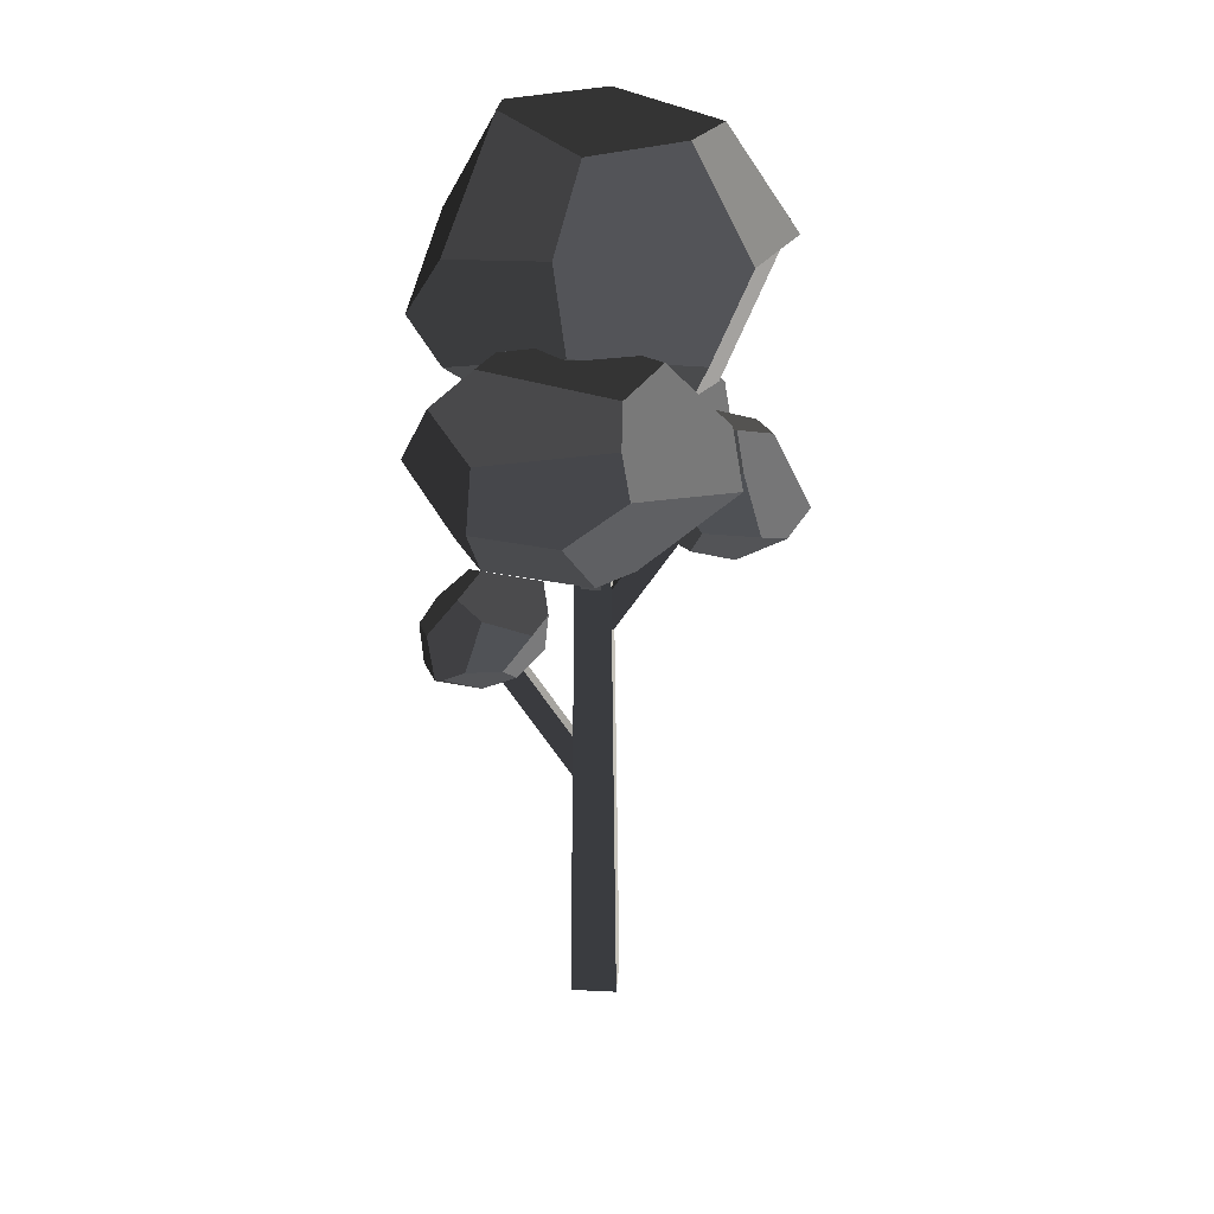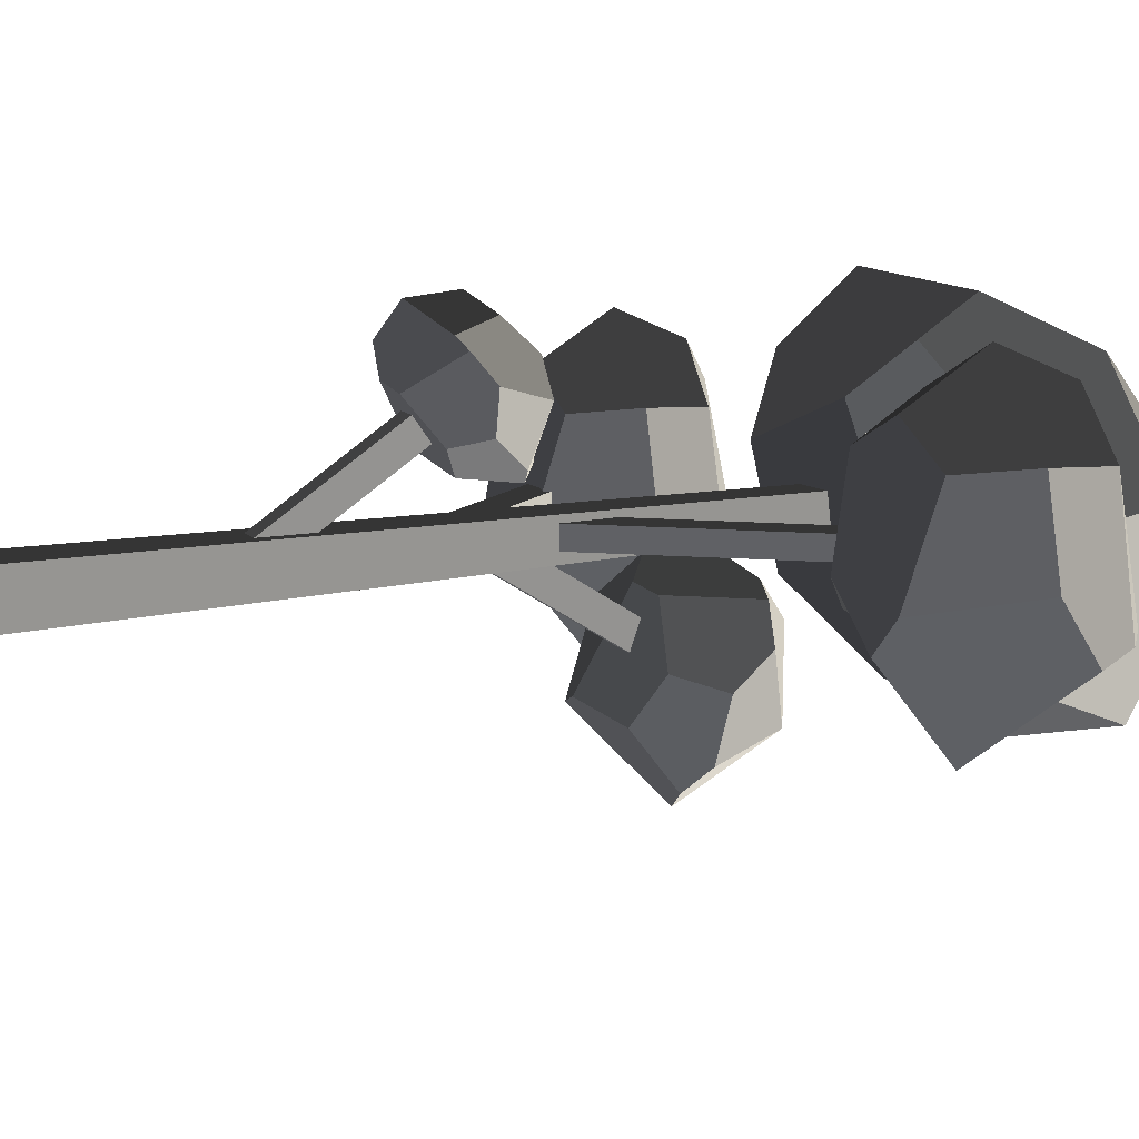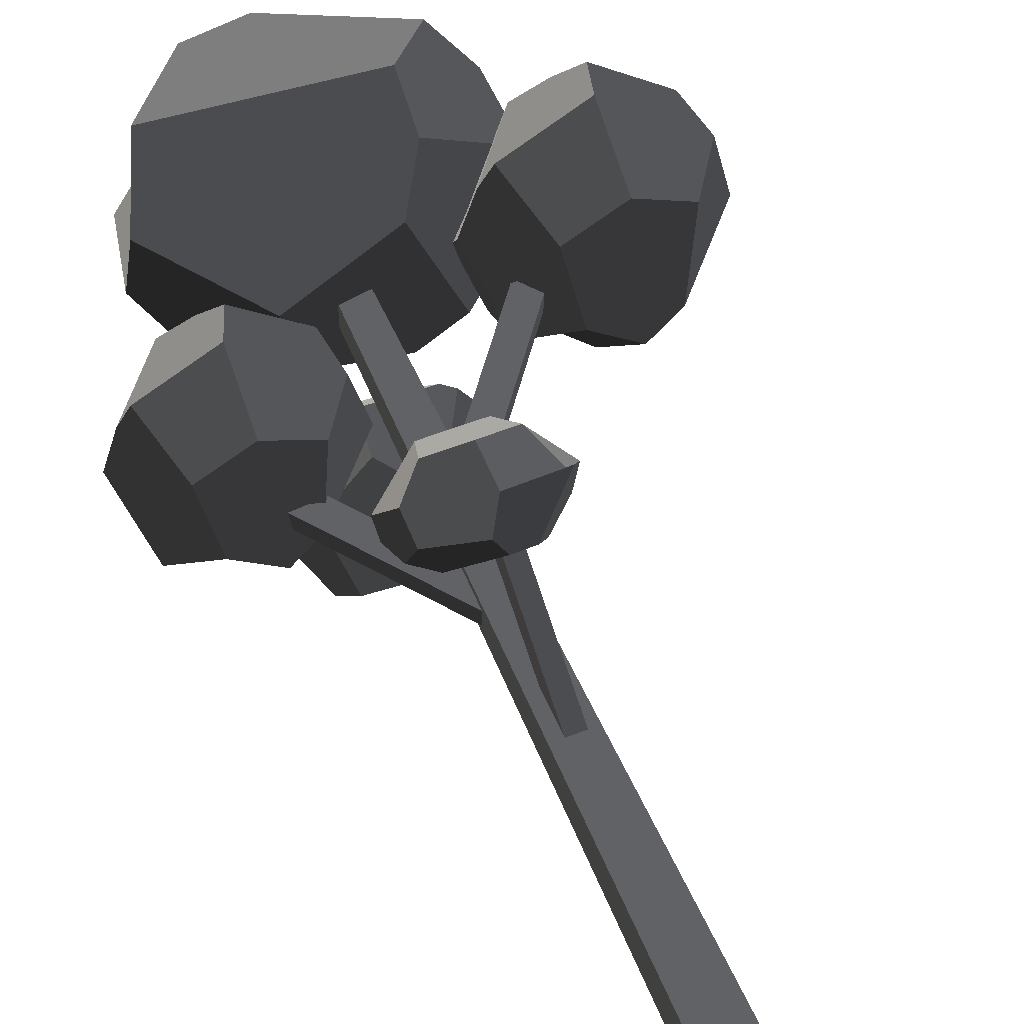
<metadata>
{"format":"obj","ext":"obj","renderer":"f3d","projection":"perspective","resolution":1024,"background":"white","views":[{"elev":29.5,"azim":-85.9,"up":"+Z"},{"elev":12.5,"azim":-116.5,"up":"+Y"},{"elev":55.3,"azim":157.3,"up":"+Y"}]}
</metadata>
<code>
v 1.249 -2.512 -1.128
v 1.609 -1.249 -0.5158
v 0.6885 -0.531 -0.3048
v 0.6872 -2.303 -1.305
v 0.2601 -0.7924 -0.6767
v -0.1166 -3.67 -0.3044
v 1.532 -2.786 -0.8117
v 1.249 -2.512 -1.128
v 0.6872 -2.303 -1.305
v -0.5069 -2.449 -1.127
v -0.7917 -3.291 -0.5468
v -0.2863 -0.8592 -0.5957
v 0.2601 -0.7924 -0.6767
v 0.6885 -0.531 -0.3048
v -0.9349 -0.9036 0.598
v 0.6118 -0.4157 0.4766
v -0.6705 -0.6942 0.6228
v -0.5069 -2.449 -1.127
v 0.6872 -2.303 -1.305
v 0.2601 -0.7924 -0.6767
v -0.2863 -0.8592 -0.5957
v -0.8985 -1.71 -0.7851
v 1.824 -1.444 0.1261
v 1.885 -2.362 -0.2174
v 0.9488 -2.722 0.7838
v 1.396 -1.638 0.8067
v 0.65 -1.171 1.119
v -0.2567 -1.368 1.222
v -0.6705 -0.6942 0.6228
v 0.6118 -0.4157 0.4766
v 1.885 -2.362 -0.2174
v 1.532 -2.786 -0.8117
v -0.1166 -3.67 -0.3044
v 0.399 -3.014 0.7843
v 0.9488 -2.722 0.7838
v -1.322 -1.441 0.4783
v -1.427 -1.909 -0.1697
v -0.8985 -1.71 -0.7851
v -0.2863 -0.8592 -0.5957
v -0.9349 -0.9036 0.598
v -0.1166 -3.67 -0.3044
v -0.7917 -3.291 -0.5468
v -1.235 -2.865 -0.3073
v -1.051 -2.546 0.7519
v -1.051 -2.546 0.7519
v 0.399 -3.014 0.7843
v -0.1166 -3.67 -0.3044
v -0.2276 -2.41 1.123
v -1.427 -1.909 -0.1697
v -1.322 -1.441 0.4783
v -1.051 -2.546 0.7519
v -1.235 -2.865 -0.3073
v 0.65 -1.171 1.119
v 1.396 -1.638 0.8067
v 0.9488 -2.722 0.7838
v 0.399 -3.014 0.7843
v -0.2567 -1.368 1.222
v -0.2276 -2.41 1.123
v 1.249 -2.512 -1.128
v 1.532 -2.786 -0.8117
v 1.885 -2.362 -0.2174
v 1.609 -1.249 -0.5158
v 1.824 -1.444 0.1261
v -1.235 -2.865 -0.3073
v -0.7917 -3.291 -0.5468
v -0.5069 -2.449 -1.127
v -1.427 -1.909 -0.1697
v -0.8985 -1.71 -0.7851
v -0.2567 -1.368 1.222
v -0.2276 -2.41 1.123
v -1.051 -2.546 0.7519
v -1.051 -2.546 0.7519
v -0.6705 -0.6942 0.6228
v -0.2567 -1.368 1.222
v -0.9349 -0.9036 0.598
v -1.322 -1.441 0.4783
v 0.6885 -0.531 -0.3048
v 1.609 -1.249 -0.5158
v 1.824 -1.444 0.1261
v 0.6118 -0.4157 0.4766
v 1.396 -1.638 0.8067
v 0.65 -1.171 1.119
v 0.867 1.033 -3.41
v 1.29 1.175 -3.184
v 1.29 2.211 -3.706
v 0.4533 2.457 -4.082
v 0.2295 2.01 -4.094
v 1.29 1.175 -3.184
v 0.867 1.033 -3.41
v -0.06391 0.8019 -3.248
v -0.2885 0.7104 -2.434
v 1.48 1.31 -2.854
v 0.2295 0.8422 -2.066
v 0.2295 2.01 -4.094
v 0.4533 2.457 -4.082
v 0.2295 2.973 -3.788
v -0.1965 1.904 -4.02
v -0.7463 2.642 -3.556
v -0.9179 2.471 -3.436
v -0.06391 0.8019 -3.248
v 0.867 1.033 -3.41
v 0.2295 2.01 -4.094
v -0.1965 1.904 -4.02
v -0.5225 1.26 -3.569
v 1.355 2.567 -3.274
v 1.583 1.951 -2.842
v 0.7174 2.189 -2.15
v 0.9195 2.8 -2.833
v 0.2295 3.034 -2.997
v -0.4605 2.8 -2.833
v -0.7463 2.642 -3.556
v 0.2295 2.973 -3.788
v 0.7174 2.189 -2.15
v 1.583 1.951 -2.842
v 1.48 1.31 -2.854
v 0.2295 0.8422 -2.066
v 0.3325 1.93 -1.969
v -0.5225 1.26 -3.569
v -0.1965 1.904 -4.02
v -0.9179 2.471 -3.436
v -1.021 1.427 -3.157
v -1.124 2.063 -3.151
v -0.2885 2.27 -2.207
v 0.3325 1.93 -1.969
v 0.2295 0.8422 -2.066
v -0.2885 0.7104 -2.434
v -0.8306 1.791 -2.305
v -0.2885 0.7104 -2.434
v -0.7276 0.9508 -2.602
v -0.8306 1.791 -2.305
v -1.021 1.427 -3.157
v -1.124 2.063 -3.151
v -0.8306 1.791 -2.305
v -0.7276 0.9508 -2.602
v 0.2295 3.034 -2.997
v 0.9195 2.8 -2.833
v 0.7174 2.189 -2.15
v 0.3325 1.93 -1.969
v -0.2885 2.27 -2.207
v -0.4605 2.8 -2.833
v 1.29 2.211 -3.706
v 1.29 1.175 -3.184
v 1.48 1.31 -2.854
v 1.583 1.951 -2.842
v 1.355 2.567 -3.274
v -0.06391 0.8019 -3.248
v -0.5225 1.26 -3.569
v -1.021 1.427 -3.157
v -0.2885 0.7104 -2.434
v -0.7276 0.9508 -2.602
v -0.9179 2.471 -3.436
v -0.7463 2.642 -3.556
v -0.4605 2.8 -2.833
v -1.124 2.063 -3.151
v -0.4605 2.8 -2.833
v -0.8306 1.791 -2.305
v -1.124 2.063 -3.151
v -0.2885 2.27 -2.207
v 0.2295 2.973 -3.788
v 0.4533 2.457 -4.082
v 1.29 2.211 -3.706
v 0.2295 3.034 -2.997
v 1.355 2.567 -3.274
v 0.9195 2.8 -2.833
v 2.13 1.909 1.076
v 2.435 1.299 1.529
v 1.568 -0.7286 1.529
v 0.9932 1.2 0.7918
v 0.9932 -0.7509 1.076
v 3.139 -2.13 0.4838
v 2.435 -2.305 -0.157
v 0.7343 -0.885 0.4838
v 0.9932 -0.7509 1.076
v 2.834 -1.209 1.529
v 1.568 -0.7286 1.529
v 2.13 1.909 1.076
v 2.435 2.342 0.1634
v 3.762 1.654 0.1634
v 3.014 1.079 1.529
v 3.995 1.299 0.1634
v 2.435 1.299 1.529
v 3.014 1.079 1.529
v 3.458 -0.2587 1.529
v 2.834 -1.209 1.529
v 2.435 1.299 1.529
v 1.568 -0.7286 1.529
v 0.9044 1.274 -0.157
v 0.5941 -0.00444 -0.157
v 1.771 -0.348 -1.354
v 1.496 1.169 -0.9978
v 2.435 1.654 -0.9978
v 3.373 1.169 -0.9978
v 3.762 1.654 0.1634
v 2.435 2.342 0.1634
v 0.7343 -0.885 0.4838
v 2.435 -2.305 -0.157
v 2.295 -0.885 -1.354
v 0.5941 -0.00444 -0.157
v 1.771 -0.348 -1.354
v 4.276 0.4532 0.1634
v 4.136 -0.4273 0.7918
v 3.458 -0.2587 1.529
v 3.014 1.079 1.529
v 3.995 1.299 0.1634
v 3.736 -1.631 0.4838
v 3.877 -0.7509 -0.749
v 3.139 -0.1796 -1.354
v 3.139 -2.13 0.4838
v 2.295 -0.885 -1.354
v 2.435 -2.305 -0.157
v 4.136 -0.4273 0.7918
v 4.276 0.4532 0.1634
v 3.877 -0.7509 -0.749
v 3.736 -1.631 0.4838
v 3.139 -0.1796 -1.354
v 3.373 1.169 -0.9978
v 2.435 1.654 -0.9978
v 2.295 -0.885 -1.354
v 1.496 1.169 -0.9978
v 1.771 -0.348 -1.354
v 0.9932 -0.7509 1.076
v 0.7343 -0.885 0.4838
v 0.5941 -0.00444 -0.157
v 0.9932 1.2 0.7918
v 0.5941 -0.00444 -0.157
v 0.9044 1.274 -0.157
v 0.9932 1.2 0.7918
v 3.458 -0.2587 1.529
v 4.136 -0.4273 0.7918
v 3.736 -1.631 0.4838
v 3.139 -2.13 0.4838
v 2.834 -1.209 1.529
v 3.139 -0.1796 -1.354
v 3.877 -0.7509 -0.749
v 4.276 0.4532 0.1634
v 3.373 1.169 -0.9978
v 3.995 1.299 0.1634
v 3.762 1.654 0.1634
v 0.9044 1.274 -0.157
v 1.496 1.169 -0.9978
v 2.435 1.654 -0.9978
v 2.435 2.342 0.1634
v 0.9932 1.2 0.7918
v 2.13 1.909 1.076
v -3.912 2.096 3.048
v -3.575 1.421 3.549
v -4.534 -0.8225 3.549
v -5.17 1.311 2.734
v -5.17 -0.8473 3.048
v -2.796 -2.373 2.393
v -3.575 -2.567 1.684
v -5.457 -0.9956 2.393
v -5.17 -0.8473 3.048
v -3.134 -1.354 3.549
v -4.534 -0.8225 3.549
v -3.912 2.096 3.048
v -3.575 2.575 2.038
v -2.107 1.814 2.038
v -1.848 1.421 2.038
v -2.934 1.178 3.549
v -3.575 1.421 3.549
v -2.934 1.178 3.549
v -2.444 -0.3027 3.549
v -3.134 -1.354 3.549
v -3.575 1.421 3.549
v -4.534 -0.8225 3.549
v -5.269 1.393 1.684
v -5.612 -0.02132 1.684
v -4.309 -0.4015 0.3597
v -4.613 1.277 0.7536
v -3.575 1.814 0.7536
v -2.537 1.277 0.7536
v -2.107 1.814 2.038
v -3.575 2.575 2.038
v -5.457 -0.9956 2.393
v -3.575 -2.567 1.684
v -3.73 -0.9956 0.3597
v -5.612 -0.02132 1.684
v -4.309 -0.4015 0.3597
v -1.538 0.4851 2.038
v -1.693 -0.4892 2.734
v -2.444 -0.3027 3.549
v -2.934 1.178 3.549
v -1.848 1.421 2.038
v -2.135 -1.822 2.393
v -1.98 -0.8473 1.029
v -2.796 -0.2151 0.3597
v -2.796 -2.373 2.393
v -3.73 -0.9956 0.3597
v -3.575 -2.567 1.684
v -1.693 -0.4892 2.734
v -1.538 0.4851 2.038
v -1.98 -0.8473 1.029
v -2.135 -1.822 2.393
v -2.796 -0.2151 0.3597
v -2.537 1.277 0.7536
v -3.575 1.814 0.7536
v -3.73 -0.9956 0.3597
v -4.613 1.277 0.7536
v -4.309 -0.4015 0.3597
v -5.17 -0.8473 3.048
v -5.457 -0.9956 2.393
v -5.612 -0.02132 1.684
v -5.17 1.311 2.734
v -5.612 -0.02132 1.684
v -5.269 1.393 1.684
v -5.17 1.311 2.734
v -2.444 -0.3027 3.549
v -1.693 -0.4892 2.734
v -2.135 -1.822 2.393
v -2.796 -2.373 2.393
v -3.134 -1.354 3.549
v -2.796 -0.2151 0.3597
v -1.98 -0.8473 1.029
v -1.538 0.4851 2.038
v -2.537 1.277 0.7536
v -1.848 1.421 2.038
v -2.107 1.814 2.038
v -5.269 1.393 1.684
v -4.613 1.277 0.7536
v -3.575 1.814 0.7536
v -3.575 2.575 2.038
v -5.17 1.311 2.734
v -3.912 2.096 3.048
v -1.841 -1.726 2.4
v -0.6898 1.506 1.789
v -1.206 2.247 2.514
v -3.194 0.1012 3.586
v -2.716 -1.993 3.315
v 1.268 0.6705 1.565
v 2.866 1.587 2.865
v 2.413 2.678 3.837
v -1.205 2.798 3.399
v -0.6898 1.506 1.789
v -1.206 2.247 2.514
v 0.3037 -3.153 4.427
v -0.9456 -2.109 2.298
v -1.841 -1.726 2.4
v -2.716 -1.993 3.315
v -2.586 -2.632 4.85
v -2.586 -2.632 4.85
v -0.3396 -3.3 4.555
v 0.3037 -3.153 4.427
v 0.9772 -1.081 1.839
v 1.268 0.6705 1.565
v -0.6898 1.506 1.789
v -0.9456 -2.109 2.298
v -1.841 -1.726 2.4
v -3.125 0.3028 5.081
v -2.129 2.084 4.683
v -0.1036 1.428 6.358
v -2.116 -0.05549 6.315
v -1.555 -1.625 6.422
v 0.03357 -2.098 6.213
v -0.3396 -3.3 4.555
v -2.586 -2.632 4.85
v -2.129 2.084 4.683
v -1.205 2.798 3.399
v 2.413 2.678 3.837
v 1.064 1.465 6.156
v -0.1036 1.428 6.358
v 2.125 -1.482 2.887
v 0.9772 -1.081 1.839
v -0.9456 -2.109 2.298
v 0.3037 -3.153 4.427
v 1.519 -2.503 4.137
v 3.022 0.3735 2.994
v 2.575 -0.528 5.178
v 1.285 -0.2504 6.339
v 1.064 1.465 6.156
v 2.866 1.587 2.865
v 2.413 2.678 3.837
v 2.125 -1.482 2.887
v 1.519 -2.503 4.137
v 2.575 -0.528 5.178
v 3.022 0.3735 2.994
v 1.064 1.465 6.156
v 1.285 -0.2504 6.339
v 0.03357 -2.098 6.213
v -0.1036 1.428 6.358
v -1.555 -1.625 6.422
v -2.116 -0.05549 6.315
v -3.125 0.3028 5.081
v -3.194 0.1012 3.586
v -1.206 2.247 2.514
v -2.129 2.084 4.683
v -1.205 2.798 3.399
v 2.125 -1.482 2.887
v 3.022 0.3735 2.994
v 2.866 1.587 2.865
v 1.268 0.6705 1.565
v 0.9772 -1.081 1.839
v 1.285 -0.2504 6.339
v 2.575 -0.528 5.178
v 1.519 -2.503 4.137
v 0.3037 -3.153 4.427
v 0.03357 -2.098 6.213
v -0.3396 -3.3 4.555
v -1.555 -1.625 6.422
v -2.586 -2.632 4.85
v -2.716 -1.993 3.315
v -3.194 0.1012 3.586
v -2.116 -0.05549 6.315
v -3.125 0.3028 5.081
v -0.09747 -0.1944 -3.096
v 0.2175 -0.1944 -3.096
v 0.2175 -2.031 -0.2309
v -0.09746 -2.031 -0.2309
v -0.09747 -0.1944 -2.263
v -0.09747 -0.1944 -3.096
v -0.09746 -2.031 -0.2309
v -0.09747 -1.497 -0.2309
v -0.09747 -1.497 -0.2309
v 0.2175 -1.497 -0.2309
v 0.2175 -0.1944 -2.263
v -0.09747 -0.1944 -2.263
v 0.2175 -1.497 -0.2309
v 0.2175 -2.031 -0.2309
v 0.2175 -0.1944 -3.096
v 0.2175 -0.1944 -2.263
v -0.09747 0.1518 -6.118
v 0.2175 0.1518 -6.118
v 0.2175 1.989 -3.253
v -0.09746 1.989 -3.253
v -0.09747 0.1518 -5.285
v -0.09747 0.1518 -6.118
v -0.09746 1.989 -3.253
v -0.09747 1.455 -3.253
v -0.09747 1.455 -3.253
v 0.2175 1.455 -3.253
v 0.2175 0.1518 -5.285
v -0.09747 0.1518 -5.285
v 0.2175 1.455 -3.253
v 0.2175 1.989 -3.253
v 0.2175 0.1518 -6.118
v 0.2175 0.1518 -5.285
v 0.5069 -0.468 -10.46
v -0.3436 -0.468 -10.46
v -0.1735 -0.2979 2.724
v 0.3368 -0.2979 2.724
v -0.3436 0.3825 -10.46
v -0.3436 -0.468 -10.46
v 0.5069 -0.468 -10.46
v 0.5069 0.3825 -10.46
v 0.3368 0.2124 2.724
v 0.3368 -0.2979 2.724
v -0.1735 -0.2979 2.724
v -0.1735 0.2124 2.724
v 0.5069 0.3825 -10.46
v 0.5069 -0.468 -10.46
v 0.3368 -0.2979 2.724
v 0.3368 0.2124 2.724
v 0.2521 -0.1881 -3.841
v 2.58 -0.1881 -0.6738
v 2.58 0.02879 -0.6738
v 0.2521 0.1619 -3.841
v 2.58 0.1619 -0.6738
v -0.2218 -0.1881 -1.868
v -0.2218 -0.1881 -1.961
v -2.644 -0.1881 1.26
v -0.2218 -0.1881 -1.129
v -2.019 -0.1881 1.261
v 0.2521 0.1619 -2.997
v 0.2521 0.1619 -3.841
v 2.58 0.1619 -0.6738
v 1.959 0.1619 -0.6738
v -0.2218 -0.1881 -1.961
v -0.2218 0.1619 -1.961
v -2.643 0.1619 1.259
v -2.644 -0.1881 1.26
v -0.3436 0.3825 -10.46
v 0.5069 0.3825 -10.46
v 0.3368 0.2124 2.724
v -0.1735 0.2124 2.724
v -0.3436 0.3825 -10.46
v -0.1735 0.2124 2.724
v -0.1735 -0.2979 2.724
v -0.3436 -0.468 -10.46
v -2.019 -0.1881 1.261
v -2.018 0.1619 1.259
v -0.2218 0.1619 -1.129
v -0.2218 -0.1881 -1.129
v 2.58 -0.1881 -0.6738
v 0.2521 -0.1881 -3.841
v 0.2521 -0.1881 -3.72
v 0.2521 -0.1881 -2.997
v 1.959 -0.1881 -0.6738
v 1.959 0.1619 -0.6738
v 1.959 -0.1881 -0.6738
v 0.2521 -0.1881 -2.997
v 0.2521 0.1619 -2.997
v -2.018 0.1619 1.259
v -2.643 0.1619 1.259
v -0.2218 0.1619 -1.961
v -0.2218 0.1619 -1.129
g autumn_tree_(11)_726_39
f 1 3 2
f 3 1 4
f 3 4 5
f 6 8 7
f 8 6 9
f 9 6 10
f 10 6 11
f 12 14 13
f 14 12 15
f 14 15 16
f 16 15 17
f 18 20 19
f 20 18 21
f 21 18 22
f 23 25 24
f 23 26 25
f 27 29 28
f 27 30 29
f 31 33 32
f 33 31 34
f 34 31 35
f 36 38 37
f 38 36 39
f 39 36 40
f 41 43 42
f 43 41 44
f 45 47 46
f 45 46 48
f 49 51 50
f 49 52 51
f 53 55 54
f 55 53 56
f 56 53 57
f 56 57 58
f 59 61 60
f 61 59 62
f 61 62 63
f 64 66 65
f 66 64 67
f 66 67 68
f 69 71 70
f 72 74 73
f 72 73 75
f 72 75 76
f 77 79 78
f 79 77 80
f 79 80 81
f 81 80 82
f 83 85 84
f 85 83 86
f 86 83 87
f 88 90 89
f 90 88 91
f 91 88 92
f 91 92 93
f 94 96 95
f 96 94 97
f 96 97 98
f 98 97 99
f 100 102 101
f 102 100 103
f 103 100 104
f 105 107 106
f 105 108 107
f 109 111 110
f 109 112 111
f 113 115 114
f 115 113 116
f 116 113 117
f 118 120 119
f 120 118 121
f 120 121 122
f 123 125 124
f 125 123 126
f 126 123 127
f 128 130 129
f 131 133 132
f 131 134 133
f 135 137 136
f 137 135 138
f 138 135 139
f 139 135 140
f 141 143 142
f 143 141 144
f 144 141 145
f 146 148 147
f 148 146 149
f 148 149 150
f 151 153 152
f 153 151 154
f 155 157 156
f 155 156 158
f 159 161 160
f 161 159 162
f 161 162 163
f 163 162 164
f 165 167 166
f 167 165 168
f 167 168 169
f 170 172 171
f 172 170 173
f 173 170 174
f 173 174 175
f 176 178 177
f 179 178 176
f 178 179 180
f 179 176 181
f 182 184 183
f 184 182 185
f 184 185 186
f 187 189 188
f 187 190 189
f 191 193 192
f 191 194 193
f 195 197 196
f 197 195 198
f 197 198 199
f 200 202 201
f 202 200 203
f 203 200 204
f 205 207 206
f 207 205 208
f 207 208 209
f 209 208 210
f 211 213 212
f 211 214 213
f 215 217 216
f 217 215 218
f 217 218 219
f 219 218 220
f 221 223 222
f 223 221 224
f 225 227 226
f 228 230 229
f 230 228 231
f 231 228 232
f 233 235 234
f 235 233 236
f 235 236 237
f 237 236 238
f 239 241 240
f 241 239 242
f 242 239 243
f 242 243 244
f 245 247 246
f 247 245 248
f 247 248 249
f 250 252 251
f 252 250 253
f 253 250 254
f 253 254 255
f 256 258 257
f 258 256 259
f 259 256 260
f 260 256 261
f 262 264 263
f 264 262 265
f 264 265 266
f 267 269 268
f 267 270 269
f 271 273 272
f 271 274 273
f 275 277 276
f 277 275 278
f 277 278 279
f 280 282 281
f 282 280 283
f 283 280 284
f 285 287 286
f 287 285 288
f 287 288 289
f 289 288 290
f 291 293 292
f 291 294 293
f 295 297 296
f 297 295 298
f 297 298 299
f 299 298 300
f 301 303 302
f 303 301 304
f 305 307 306
f 308 310 309
f 310 308 311
f 311 308 312
f 313 315 314
f 315 313 316
f 315 316 317
f 317 316 318
f 319 321 320
f 321 319 322
f 322 319 323
f 322 323 324
f 325 327 326
f 327 325 328
f 328 325 329
f 330 332 331
f 332 330 333
f 333 330 334
f 333 334 335
f 336 338 337
f 338 336 339
f 339 336 340
f 341 343 342
f 344 346 345
f 346 344 347
f 346 347 348
f 349 351 350
f 349 352 351
f 353 355 354
f 353 356 355
f 357 359 358
f 359 357 360
f 360 357 361
f 362 364 363
f 364 362 365
f 365 362 366
f 367 369 368
f 369 367 370
f 370 367 371
f 370 371 372
f 373 375 374
f 373 376 375
f 377 379 378
f 379 377 380
f 379 380 381
f 381 380 382
f 383 385 384
f 385 383 386
f 385 386 387
f 388 390 389
f 390 388 391
f 391 388 392
f 393 395 394
f 395 393 396
f 396 393 397
f 396 397 398
f 399 401 400
f 401 399 402
f 402 399 403
f 402 403 404
f 405 407 406
f 405 408 407
f 409 411 410
f 409 412 411
f 413 415 414
f 413 416 415
f 417 419 418
f 417 420 419
f 421 423 422
f 421 424 423
f 425 427 426
f 425 428 427
f 429 431 430
f 429 432 431
f 433 435 434
f 433 436 435
f 437 439 438
f 437 440 439
f 441 443 442
f 441 444 443
f 445 447 446
f 445 448 447
f 449 451 450
f 449 452 451
f 453 455 454
f 455 453 456
f 455 456 457
f 458 460 459
f 460 458 461
f 460 461 462
f 463 465 464
f 463 466 465
f 467 469 468
f 467 470 469
f 471 473 472
f 471 474 473
f 475 477 476
f 475 478 477
f 479 481 480
f 479 482 481
f 483 485 484
f 485 483 486
f 486 483 487
f 488 490 489
f 488 491 490
f 492 494 493
f 492 495 494

</code>
